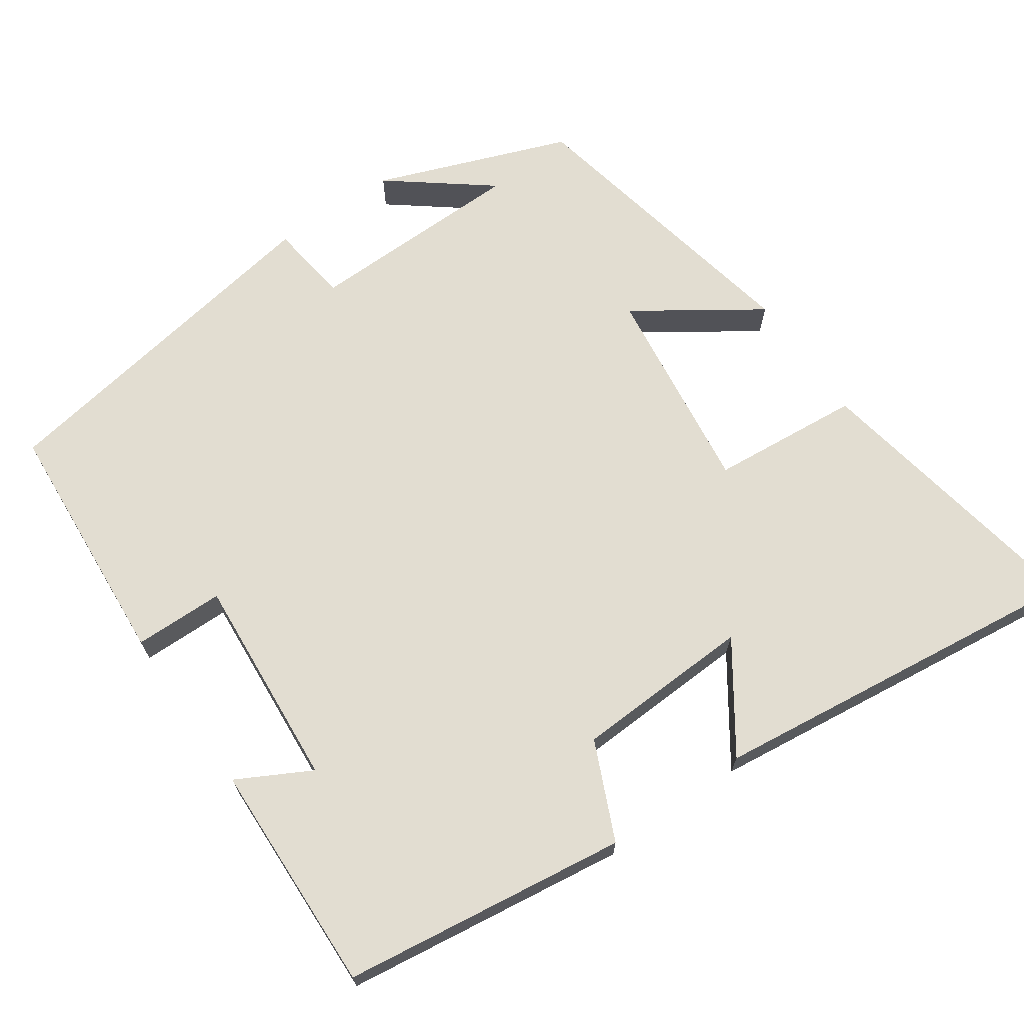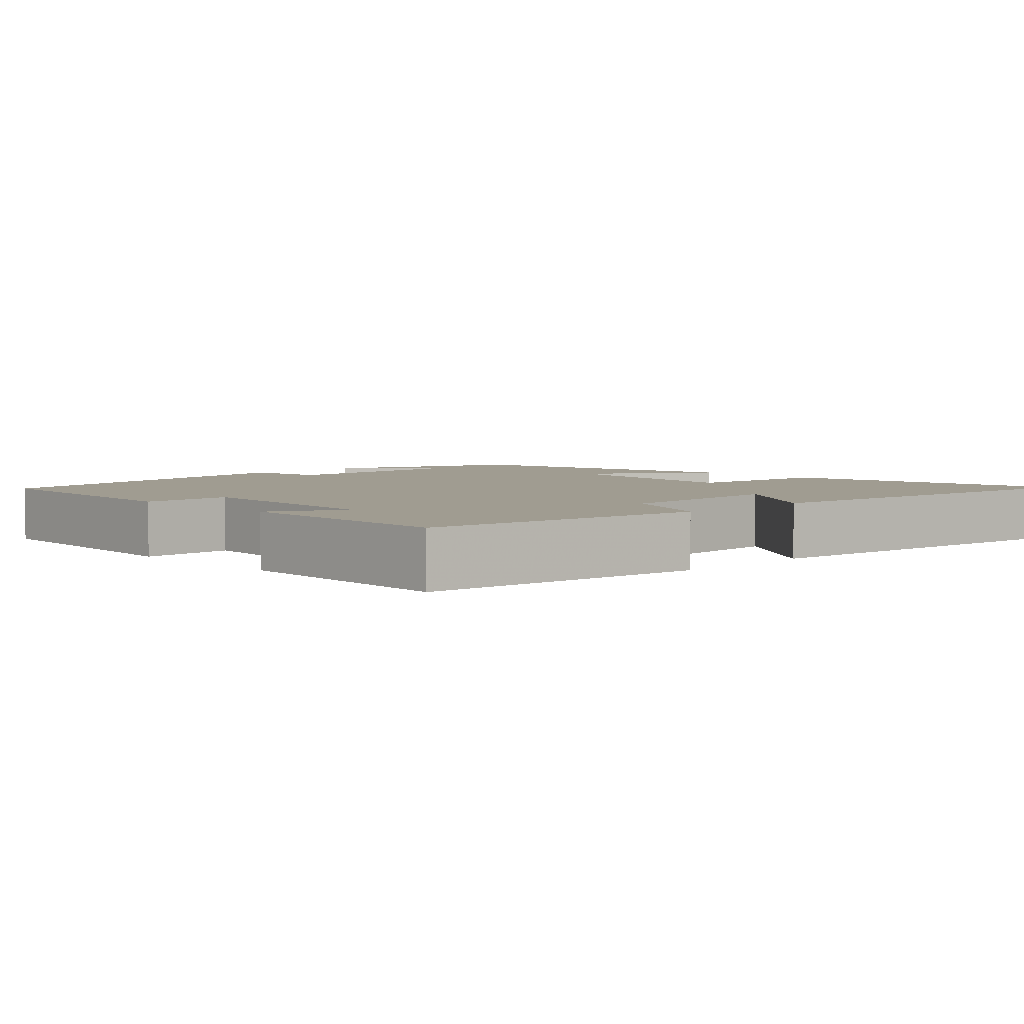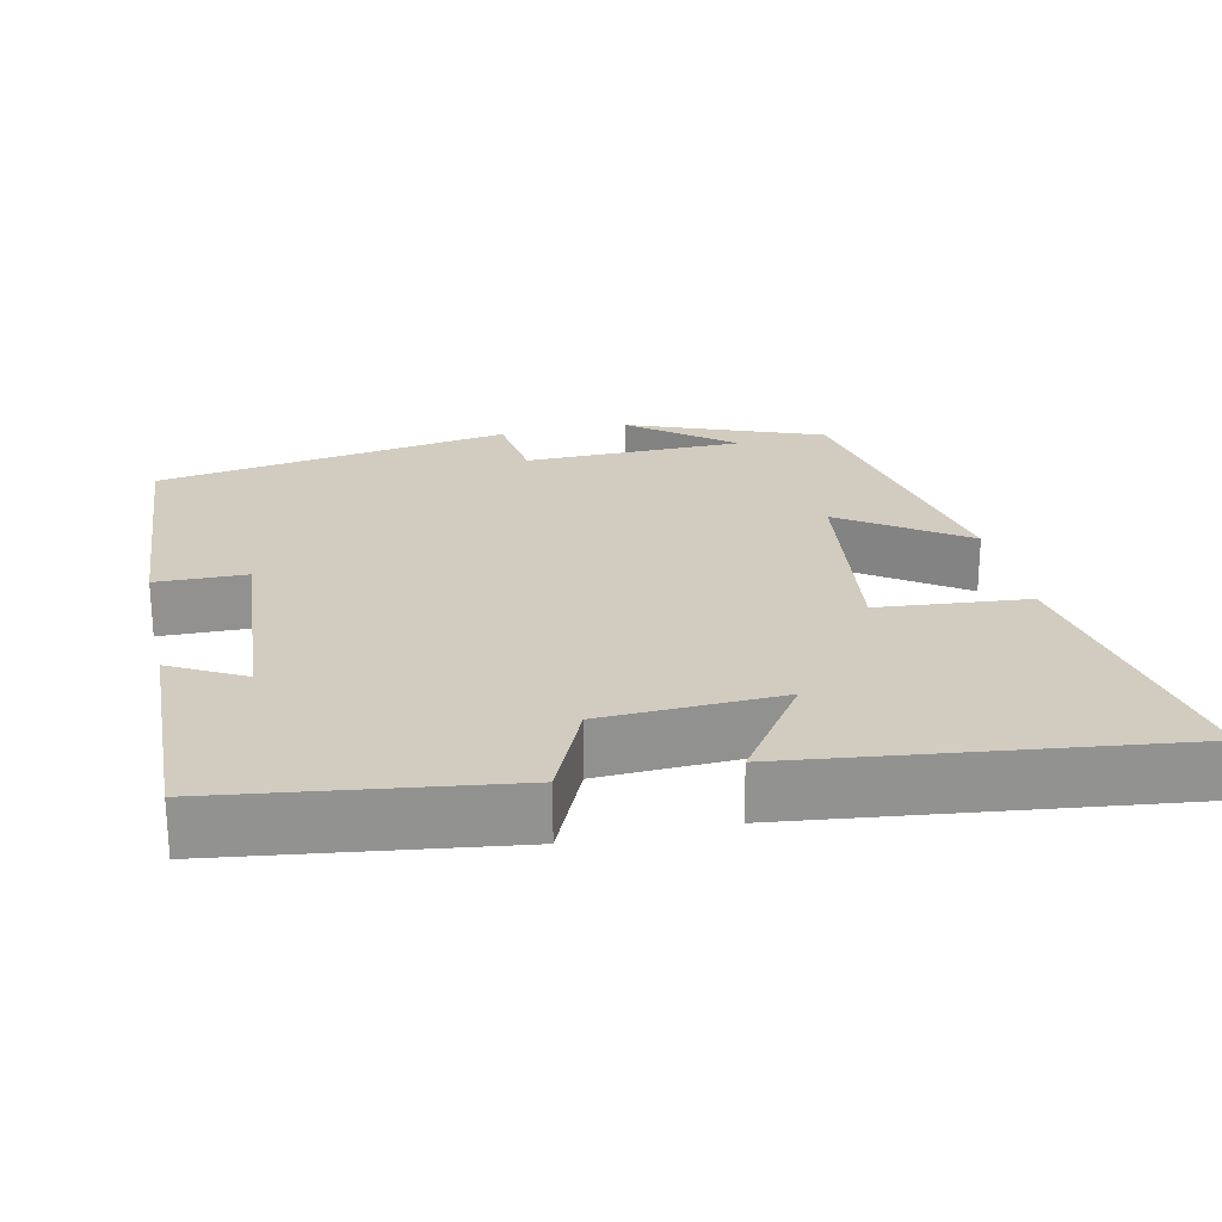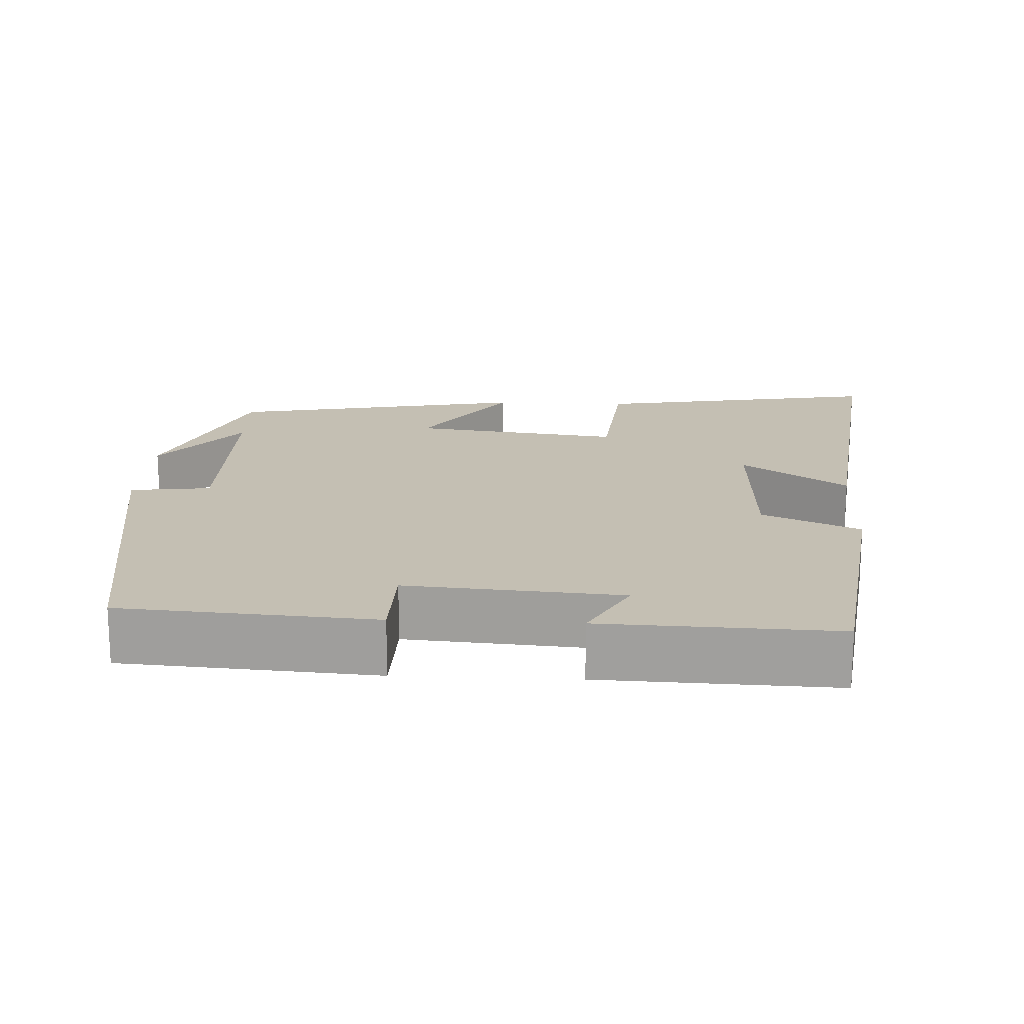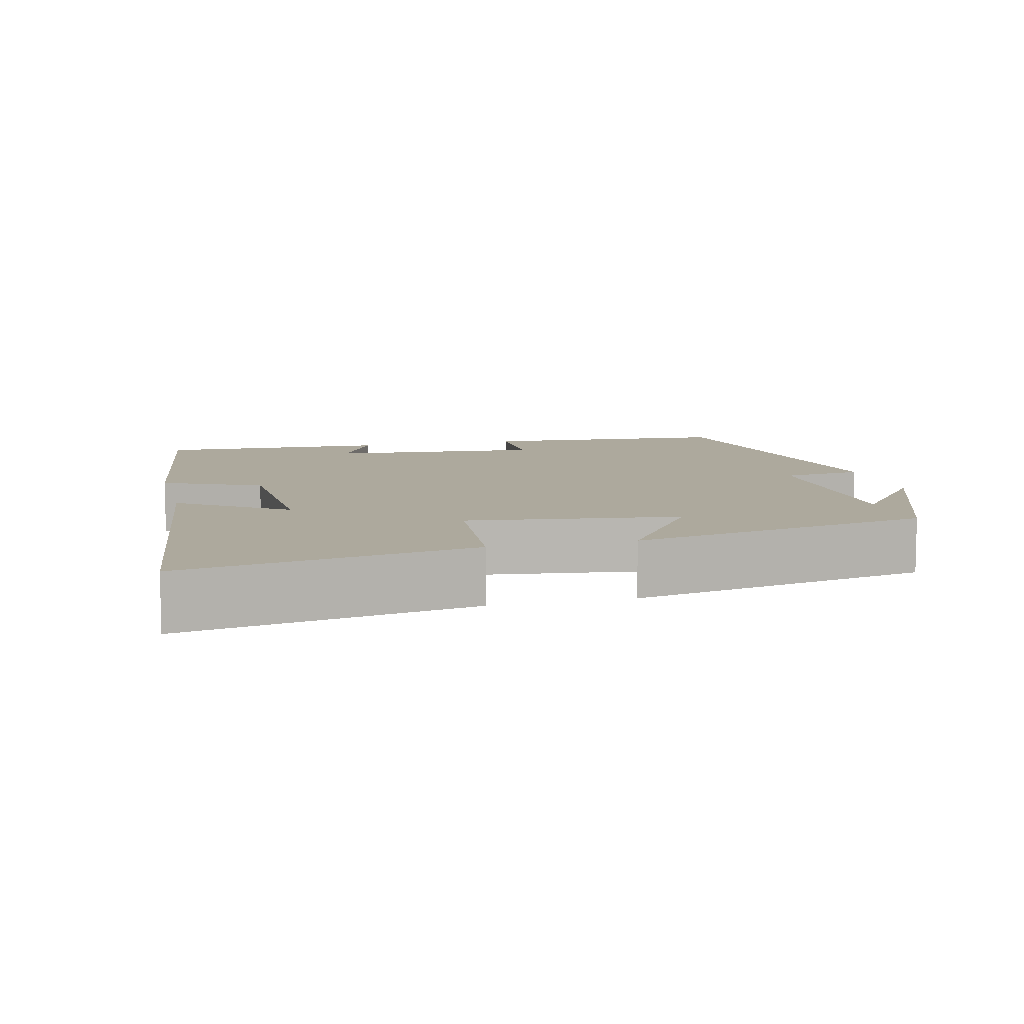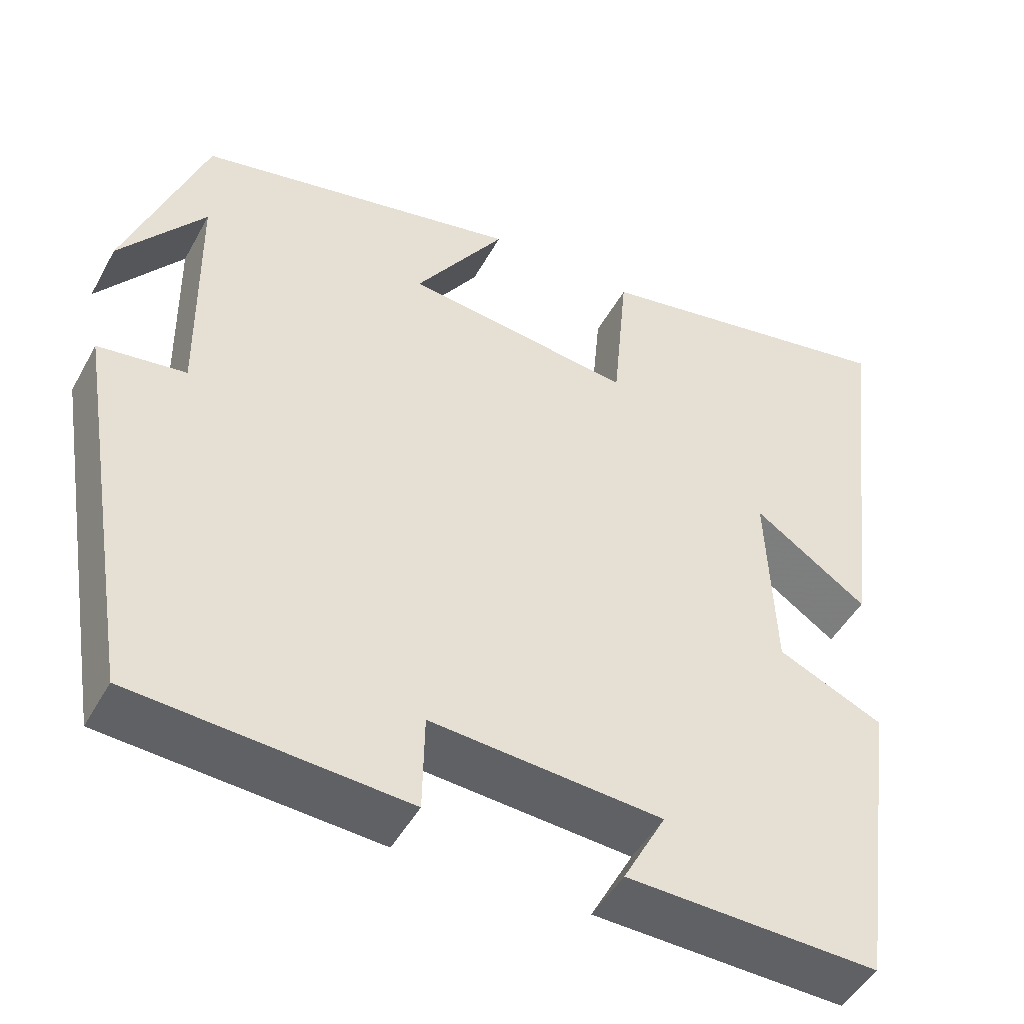
<metadata>
{"format":"obj","ext":"obj","renderer":"f3d","projection":"perspective","resolution":1024,"background":"white","views":[{"elev":68.5,"azim":-124.9,"up":"+Y"},{"elev":4.4,"azim":-134.4,"up":"+Y"},{"elev":24.1,"azim":-102.4,"up":"+Y"},{"elev":17.7,"azim":-177.2,"up":"+Y"},{"elev":8.8,"azim":-13.9,"up":"+Y"},{"elev":-47.4,"azim":152.3,"up":"+Z"}]}
</metadata>
<code>
v -0.449 0.07 -0.511
v -0.5 0.07 -0.134
v -0.371 0.07 -0.076
v -0.361 0.07 0.16
v -0.5 0.07 0.064
v -0.561 0.07 0.568
v -0.179 0.07 0.5
v -0.161 0.07 0.302
v 0.117 0.07 0.338
v 0.007 0.07 0.5
v 0.403 0.07 0.421
v 0.5 0.07 0.166
v 0.397 0.07 0.298
v 0.393 0.07 0.008
v 0.5 0.07 -0.006
v 0.423 0.07 -0.476
v 0.09 0.07 -0.5
v 0.088 0.07 -0.381
v -0.194 0.07 -0.403
v -0.142 0.07 -0.5
v -0.449 0 -0.511
v -0.5 0 -0.134
v -0.371 0 -0.076
v -0.361 0 0.16
v -0.5 0 0.064
v -0.561 0 0.568
v -0.179 0 0.5
v -0.161 0 0.302
v 0.117 0 0.338
v 0.007 0 0.5
v 0.403 0 0.421
v 0.5 0 0.166
v 0.397 0 0.298
v 0.393 0 0.008
v 0.5 0 -0.006
v 0.423 0 -0.476
v 0.09 0 -0.5
v 0.088 0 -0.381
v -0.194 0 -0.403
v -0.142 0 -0.5
f 1 2 3
f 20 1 3
f 19 20 3
f 18 19 3 4
f 16 17 18
f 15 16 18
f 14 15 18
f 13 14 18 4
f 11 12 13
f 9 10 11 13
f 8 9 13 4
f 6 7 8
f 5 6 8
f 4 5 8
f 23 22 21
f 23 21 40
f 23 40 39
f 24 23 39 38
f 38 37 36
f 38 36 35
f 38 35 34
f 24 38 34 33
f 33 32 31
f 33 31 30 29
f 24 33 29 28
f 28 27 26
f 28 26 25
f 28 25 24
f 1 21 22 2
f 2 22 23 3
f 3 23 24 4
f 4 24 25 5
f 5 25 26 6
f 6 26 27 7
f 7 27 28 8
f 8 28 29 9
f 9 29 30 10
f 10 30 31 11
f 11 31 32 12
f 12 32 33 13
f 13 33 34 14
f 14 34 35 15
f 15 35 36 16
f 16 36 37 17
f 17 37 38 18
f 18 38 39 19
f 19 39 40 20
f 20 40 21 1

</code>
